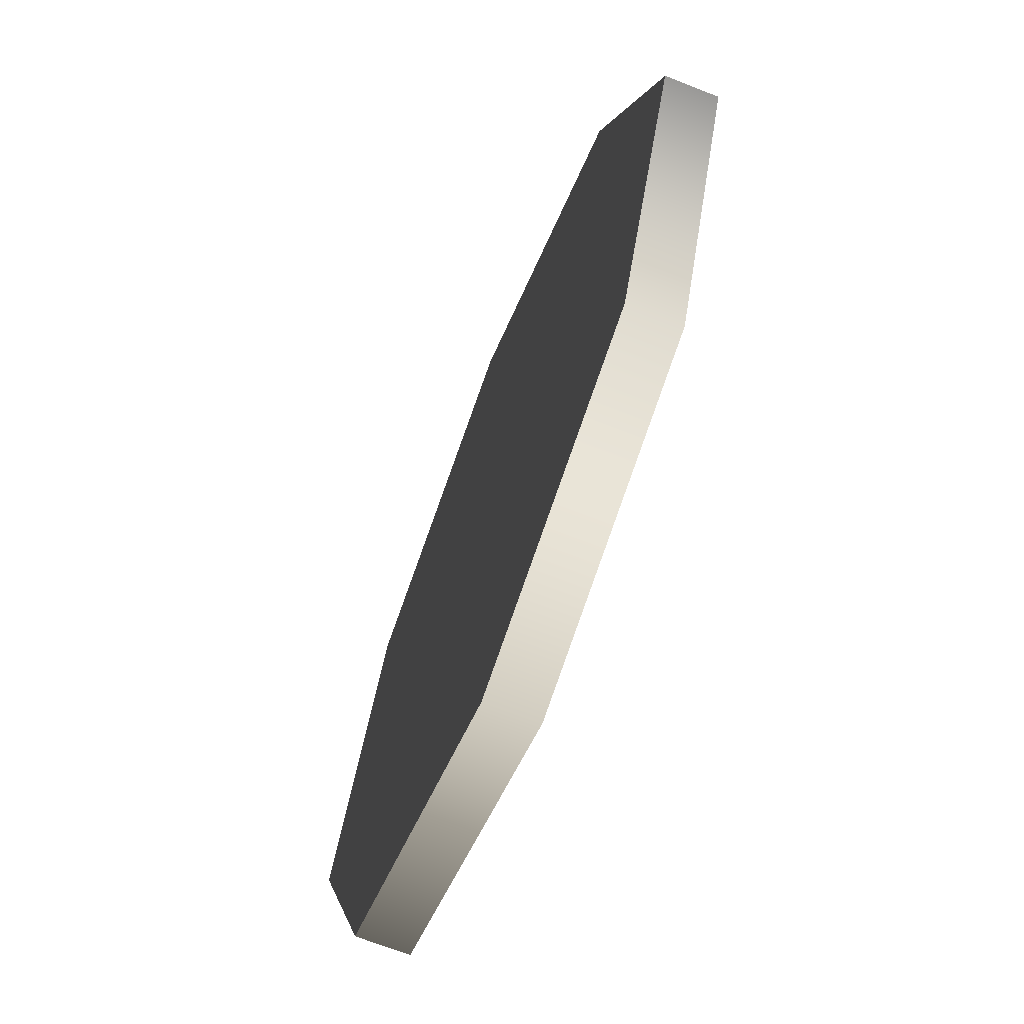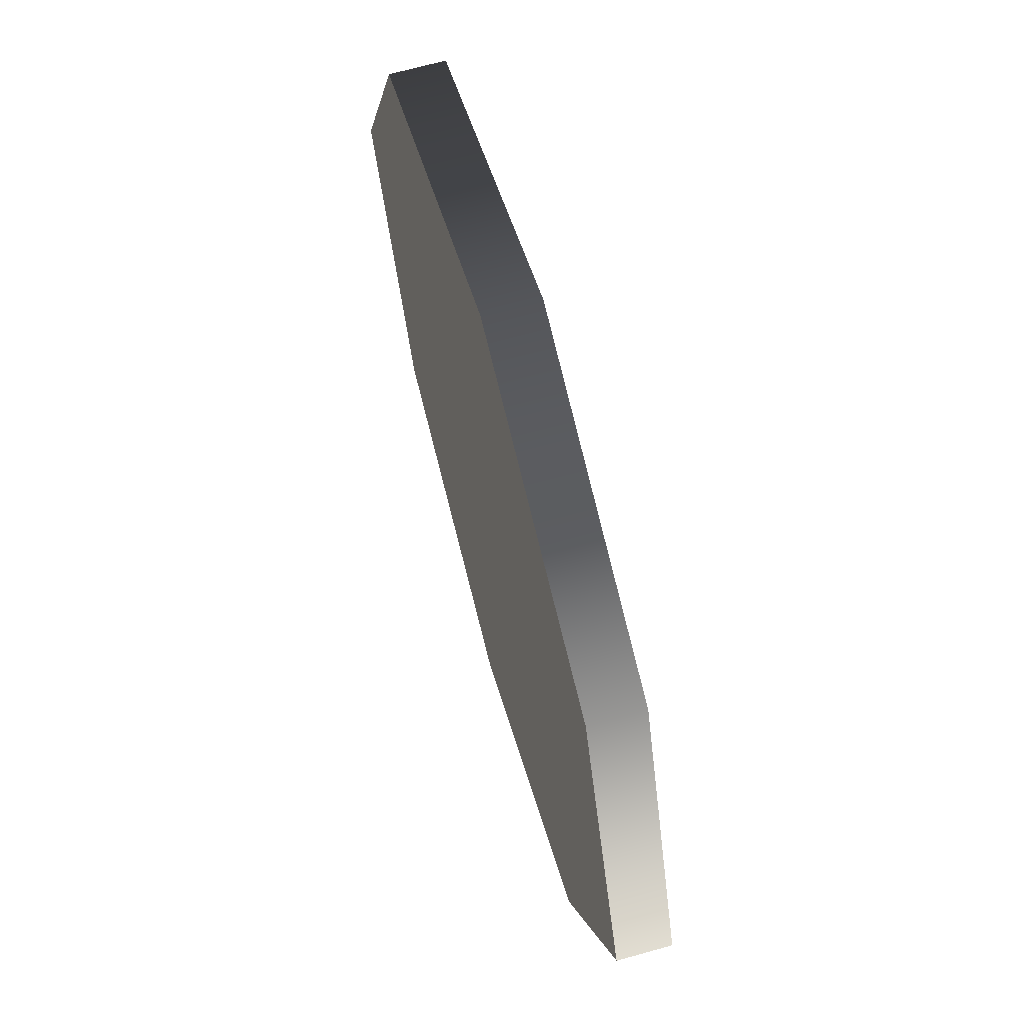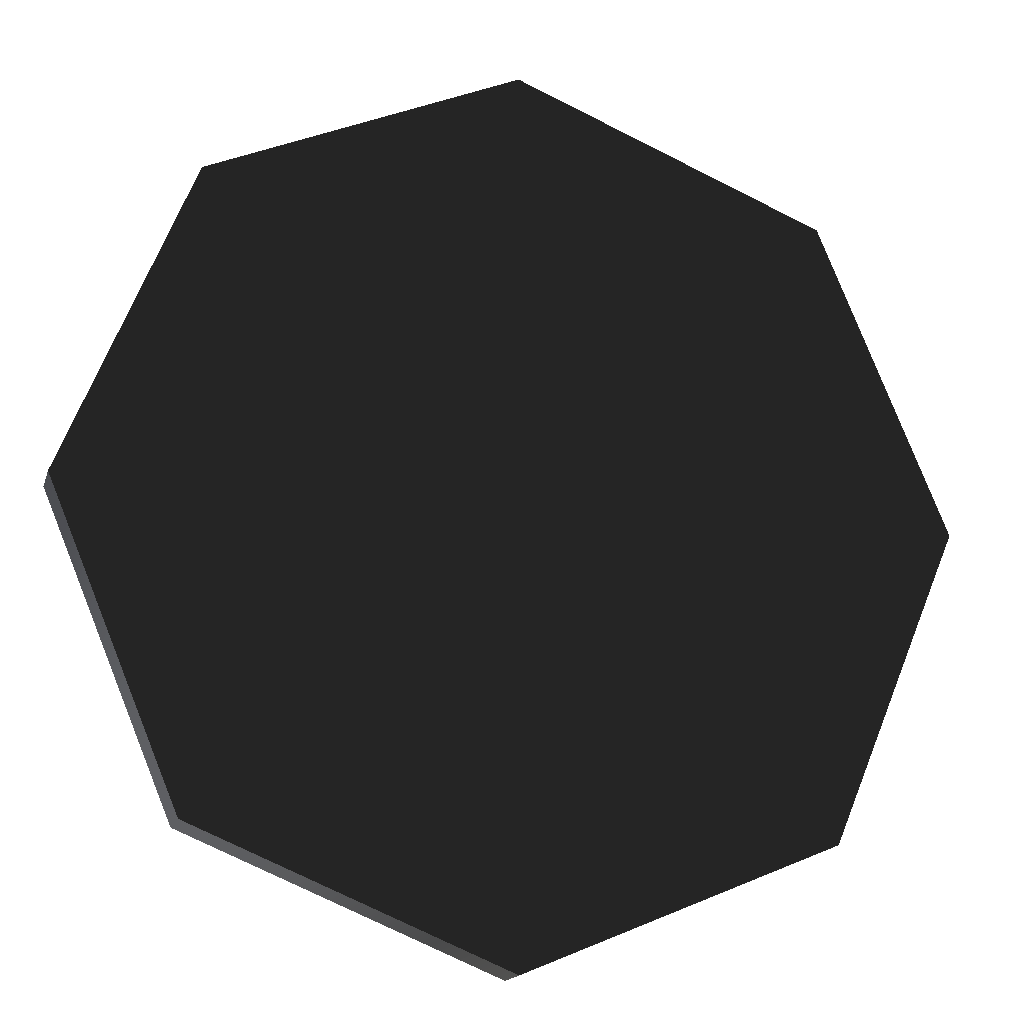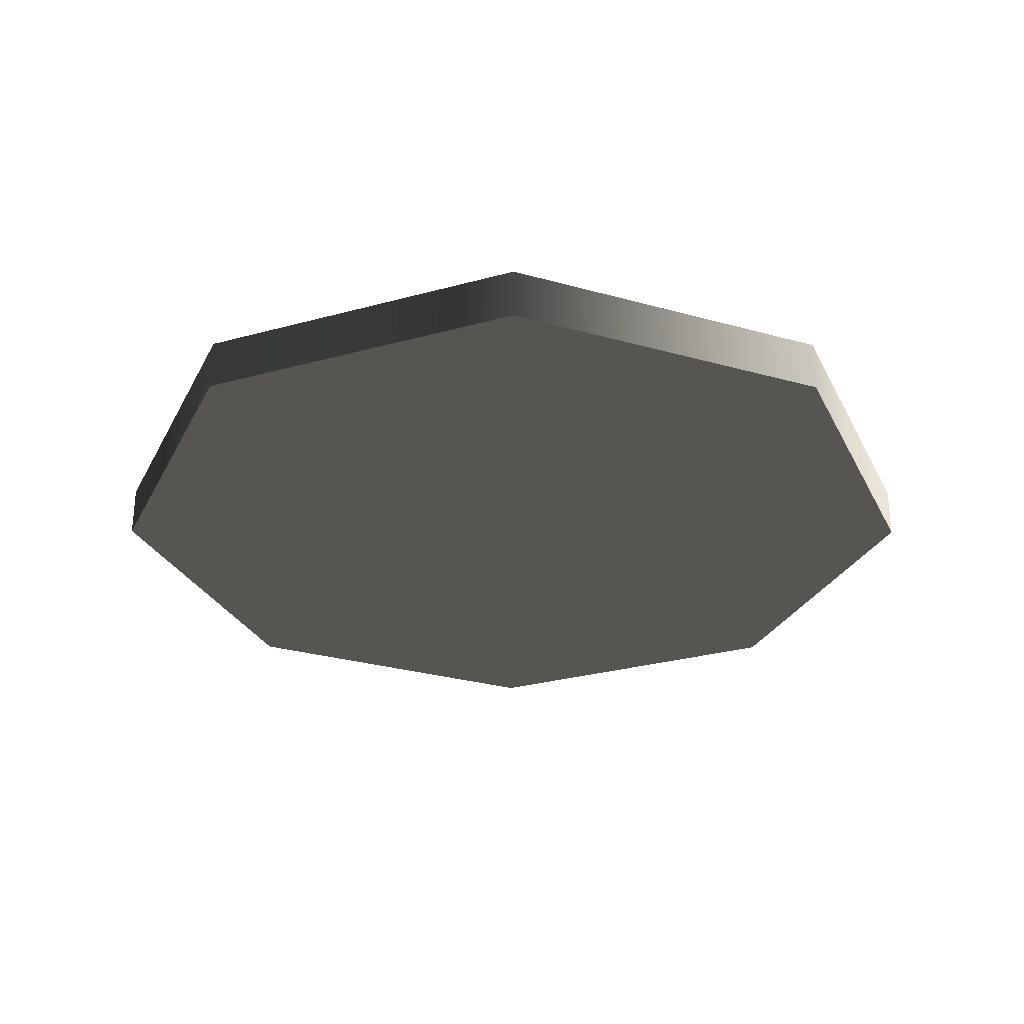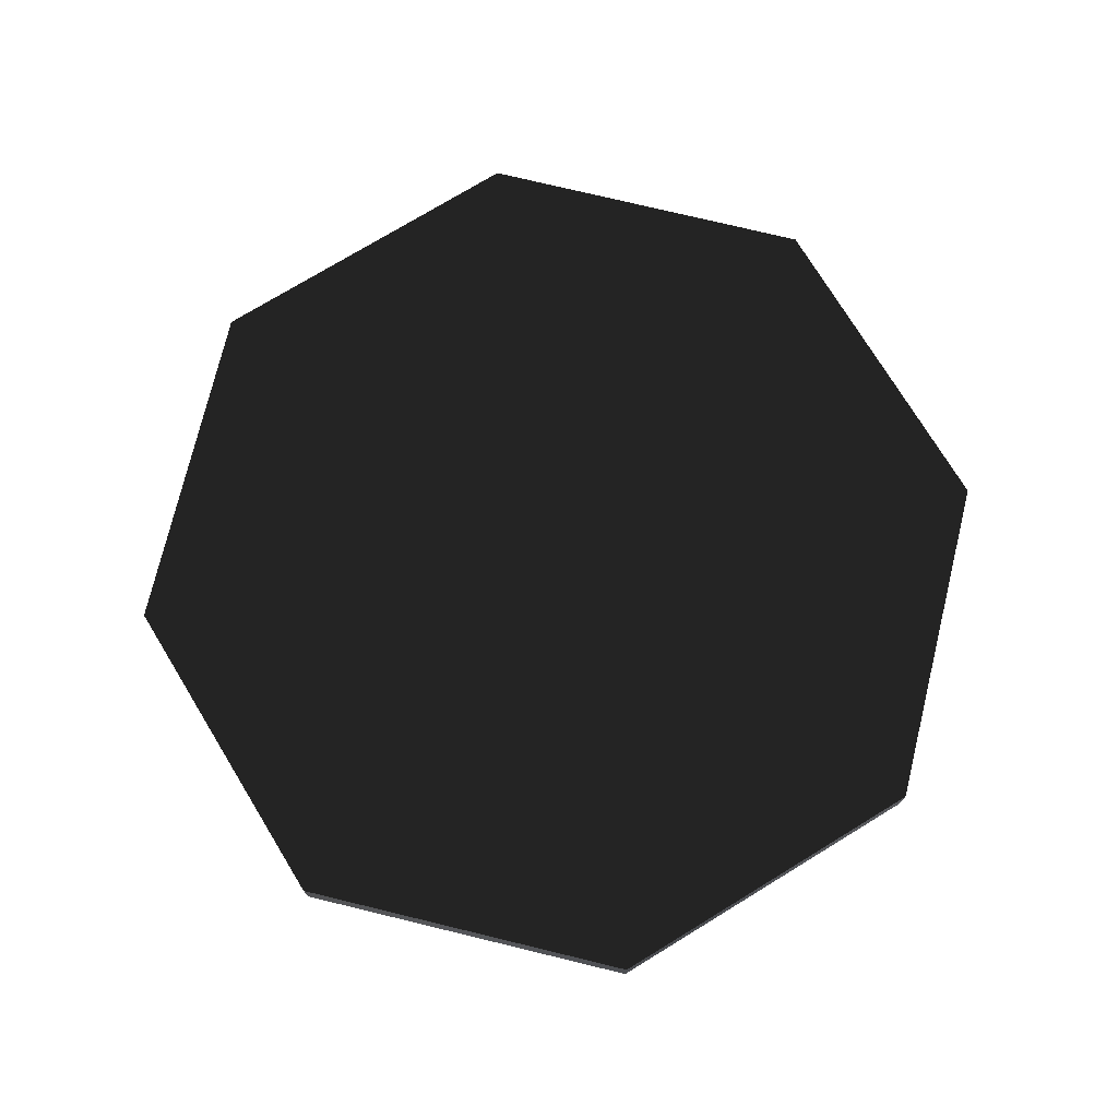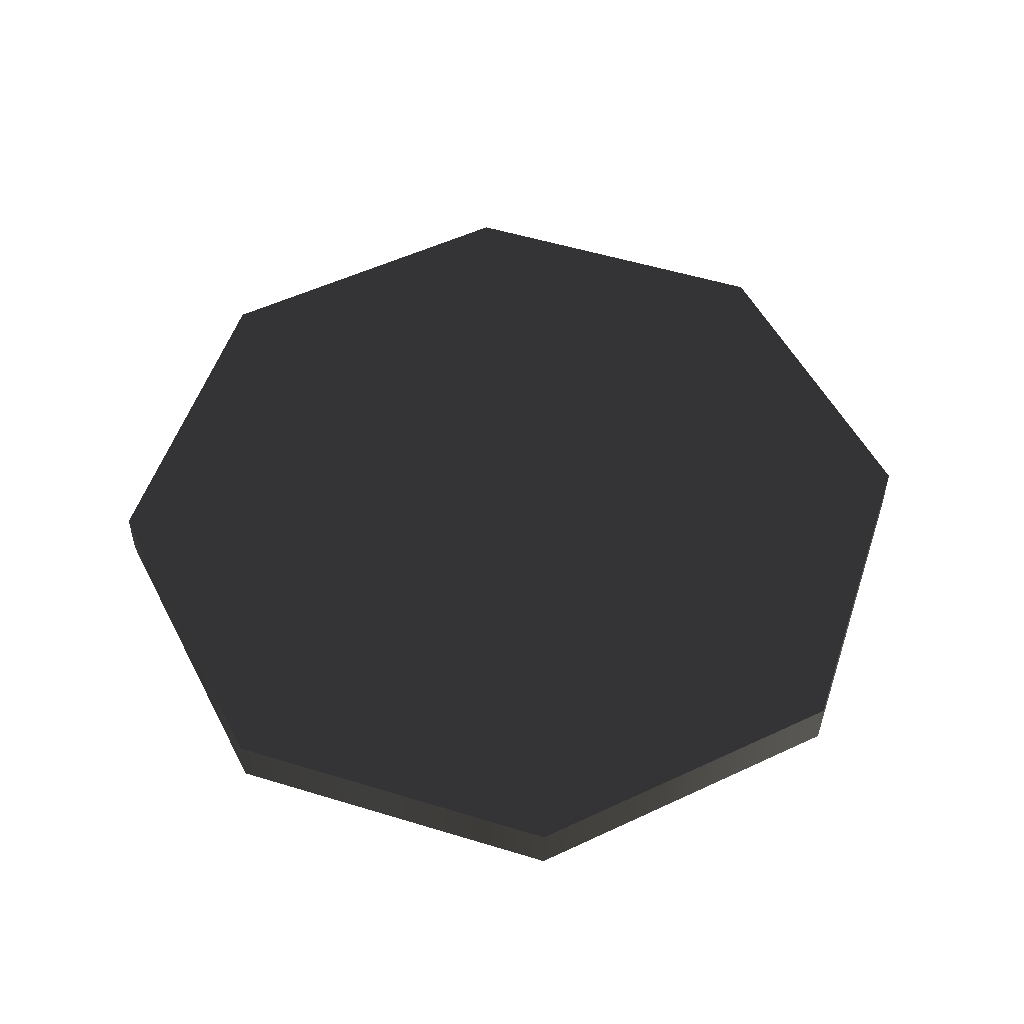
<metadata>
{"format":"obj","ext":"obj","renderer":"f3d","projection":"perspective","resolution":1024,"background":"white","views":[{"elev":-68.8,"azim":68.5,"up":"+Y"},{"elev":68.4,"azim":-105.6,"up":"+Y"},{"elev":-16.0,"azim":165.4,"up":"+Y"},{"elev":-29.1,"azim":-0.2,"up":"+Z"},{"elev":75.0,"azim":36.1,"up":"+Z"},{"elev":52.8,"azim":-49.3,"up":"+Z"}]}
</metadata>
<code>
o toon_train.003_toon_train.008
v 28.04 1.31 -65.86
v 28.13 1.248 -65.86
v 28.07 1.411 -65.86
v 28.18 1.411 -65.86
v 28.21 1.31 -65.86
v 28.13 2.283 -65.95
v 27.45 2.004 -65.95
v 27.45 2.004 -65.84
v 28.13 2.283 -65.84
v 27.17 1.329 -65.95
v 27.17 1.329 -65.84
v 27.45 0.6546 -65.95
v 27.45 0.6546 -65.84
v 28.13 0.3751 -65.95
v 28.13 0.3751 -65.84
v 28.8 0.6546 -65.95
v 28.8 0.6546 -65.84
v 29.08 1.329 -65.95
v 29.08 1.329 -65.84
v 28.8 2.004 -65.95
v 28.8 2.004 -65.84
f 3 4 5 1
f 2 1 5
f 6 7 8 9
f 7 10 11 8
f 10 12 13 11
f 12 14 15 13
f 14 16 17 15
f 16 18 19 17
f 18 20 21 19
f 20 6 9 21
f 18 16 14 6
f 14 12 10 6
f 10 7 6
f 20 18 6
f 8 11 13 21
f 13 15 17 21
f 17 19 21
f 9 8 21

</code>
